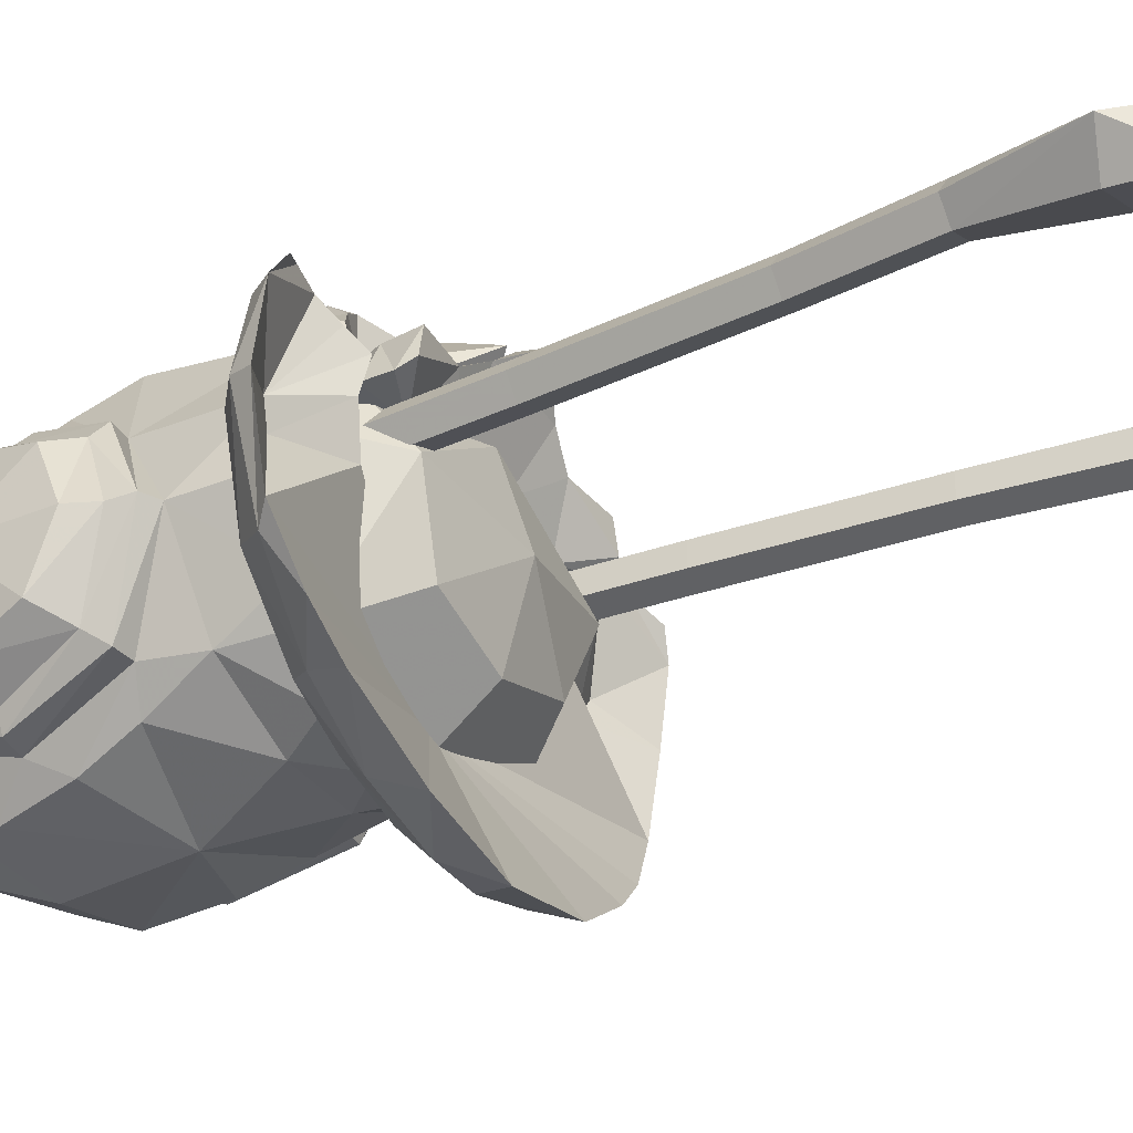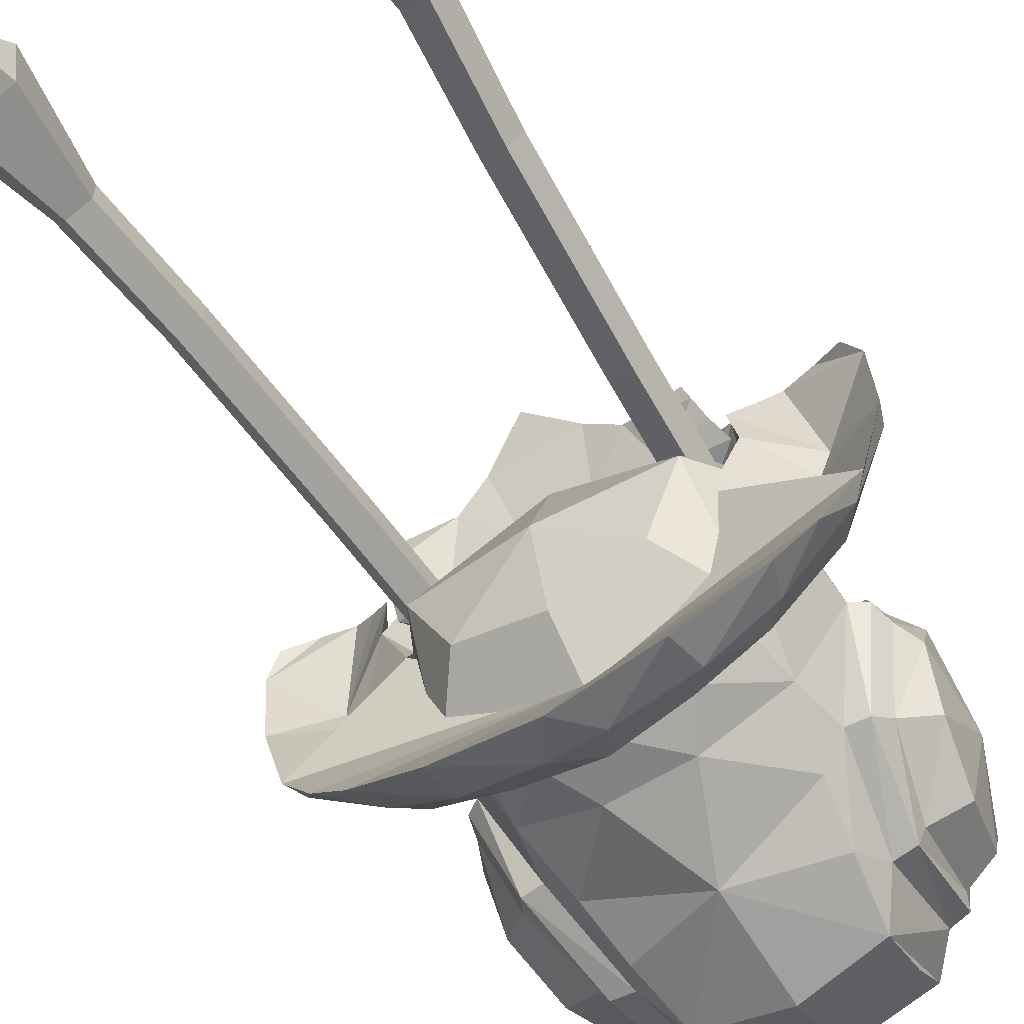
<metadata>
{"format":"obj","ext":"obj","renderer":"f3d","projection":"perspective","resolution":1024,"background":"white","views":[{"elev":-33.4,"azim":-60.7,"up":"+Y"},{"elev":-61.7,"azim":32.2,"up":"+Y"}]}
</metadata>
<code>
o menokurage
v 1.086 -0.4847 1.87
v 1.553 0.5552 1.97
v 0 0.334 2.186
v 1.717 -0.9611 1.028
v -1.553 0.5552 1.97
v -1.086 -0.4847 1.87
v -1.997 0.8267 1.127
v -1.717 -0.9611 1.028
v 2.064 0.8267 1.127
v 1.687 1.706 1.102
v 0 -0.8238 1.87
v 0 -1.498 1.028
v -1.672 1.735 1.102
v 1.672 1.735 1.102
v 0 1.628 1.781
v -1.687 1.782 2.046
v -1.235 1.88 1.435
v -1.616 1.794 1.563
v -1.847 1.26 1.863
v -1.777 1.39 2.056
v -1.261 1.151 1.635
v -1.939 1.18 1.563
v -1.591 1.468 0.8434
v -1.027 1.132 0.7371
v 1.297 1.997 1.428
v 1.334 1.88 1.435
v 1.509 1.851 1.158
v 0 2.53 2.336
v -0.5595 2.114 2.07
v 0.5595 2.114 2.07
v -1.475 2.051 0.8584
v -1.725 1.822 0.8685
v -1.397 1.851 1.158
v 1.685 1.783 2.045
v 0.9315 1.941 1.51
v 0.971 1.817 1.974
v 1.261 1.151 1.635
v 1.777 1.39 2.056
v 1.027 1.132 0.7371
v 1.939 1.18 1.563
v 0.414 1.358 1.642
v 1.591 1.468 0.8434
v -0.414 1.358 1.642
v -0.971 1.817 1.974
v 1.847 1.26 1.863
v -0.9315 1.941 1.51
v -0.6817 1.855 1.448
v 1.665 1.794 1.563
v 1.725 1.822 0.8685
v -1.583 1.476 0.8425
v -0.6939 2.322 1.019
v -1.2 1.997 1.428
v 0.6939 2.322 1.019
v 0.6585 1.98 1.446
v -0.6585 1.98 1.446
v 0.6947 1.853 1.45
v 0.4751 2.139 1.232
v 0 2.476 1.517
v 0.3391 2.58 0.9812
v -0.3391 2.58 0.9812
v 0 2.611 1.973
v -0.4751 2.139 1.232
v 1.475 2.051 0.8584
v -0.6781 2.345 0.9519
v 0.6781 2.345 0.9519
v 1.702 -0.3695 0.8332
v 1.702 -0.3695 0.8332
v 2.139 0.4508 -0.2405
v 2.097 0.4881 0.8112
v 2.887 1.341 1.175
v 3.086 0.3634 1.02
v 2.611 0.3056 0.884
v 2.123 -1.712 1.291
v 1.837 -1.555 0.9753
v 2.705 -0.7449 0.9849
v 3.49 1.266 1.663
v 3.49 1.266 1.663
v 3.503 0.3632 1.549
v 3.503 0.3632 1.549
v 3.396 0.4188 1.266
v -3.288 1.586 1.727
v -3.288 1.586 1.727
v -2.909 1.791 1.543
v -2.909 1.791 1.543
v -3.276 1.292 1.357
v -2.524 1.76 1.473
v -2.524 1.76 1.473
v -2.887 1.341 1.175
v -2.335 1.414 1.162
v -2.611 0.3056 0.884
v -3.086 0.3634 1.02
v -3.02 -0.911 1.372
v -3.214 -0.7545 1.56
v -3.503 0.3632 1.549
v -3.503 0.3632 1.549
v -1.282 -2.595 1.965
v -1.282 -2.595 1.965
v -1.307 -2.308 1.363
v -0.3391 -2.633 1.435
v -2.242 1.573 1.592
v -2.242 1.573 1.592
v -1.98 1.396 1.72
v -1.98 1.396 1.72
v 1.98 1.396 1.72
v 1.98 1.396 1.72
v 2.242 1.573 1.592
v 2.242 1.573 1.592
v 2.335 1.414 1.162
v 3.02 -0.911 1.372
v 2.283 -0.3691 0.8061
v 2.054 -0.05423 0.825
v -3.49 1.266 1.663
v -3.49 1.266 1.663
v -2.139 0.4508 -0.2405
v -1.971 -0.757 -0.7945
v -1.688 -0.7666 -0.7613
v -2.756 -1.468 1.69
v -2e-06 -1.391 0.5945
v 0.8764 -1.225 0.6512
v -1e-06 -1.979 0.8283
v -2.084 0.4881 0.8112
v -1.702 -0.3695 0.8332
v -1.702 -0.3695 0.8332
v -1.441 -1.21 -2.072
v 1.442 -0.7451 0.7379
v 1.688 -0.7666 -0.7613
v 1.971 -0.757 -0.7945
v 2.524 1.76 1.473
v 2.524 1.76 1.473
v 2.909 1.791 1.543
v 2.909 1.791 1.543
v 3.288 1.586 1.727
v 3.288 1.586 1.727
v -0.8764 -1.225 0.6512
v -0.9589 -1.804 0.8818
v -2.705 -0.7449 0.9849
v -2.288 -0.3691 0.8061
v -1.442 -0.7451 0.7379
v -1.837 -1.555 0.9753
v -2.123 -1.712 1.291
v 1.307 -2.308 1.363
v 2.287 -1.919 1.782
v 2.287 -1.919 1.782
v 3.276 1.292 1.357
v -3.396 0.4188 1.266
v 2.756 -1.468 1.69
v 3.214 -0.7545 1.56
v 0.3391 -2.633 1.435
v -0.307 2.818 -0.4123
v -1e-06 2.834 -0.1824
v -1e-06 2.874 -0.2998
v -0.2571 2.852 -0.4839
v 0.1644 2.738 0.1069
v 0.4018 2.697 -0.3684
v -1.094 2.351 -2.808
v -1e-06 2.476 -2.975
v -2e-06 2.033 -3.548
v -0.3725 2.852 -1.127
v -0.4783 2.772 -1.121
v -0.4018 2.697 -0.3684
v 0.3725 2.852 -1.127
v 0.4783 2.772 -1.121
v -1e-06 2.878 -1.523
v -1e-06 2.944 -1.424
v -1.254 1.574 -3.259
v -1.575 1.666 -3.342
v -1.783 2 -2.018
v 0.161 2.919 -1.234
v 0.307 2.818 -0.4123
v 0.2571 2.852 -0.4839
v 1.156 1.22 -3.832
v 0.7512 0.187 -4.221
v -1e-06 0.187 -4.331
v 2.337 0.4758 -0.3791
v 2.409 0.4435 -0.6712
v 2.215 1.343 -1.044
v -1.308 0.4529 -3.872
v -1.026 -0.7772 -3.878
v -1.416 -0.7437 -3.378
v 1.738 -1.156 -2.072
v 1.441 -1.21 -2.072
v 1.416 -0.7437 -3.378
v -2.409 0.4261 -0.6716
v -2.114 -0.5772 -1.048
v -2.337 0.4758 -0.3791
v 0 -1.113 1.155
v -0.7512 0.187 -4.221
v -1.538 0.4758 -3.869
v -1.156 1.22 -3.832
v 2.114 -0.5772 -1.048
v -2.275 -1.917 1.777
v -2.275 -1.917 1.777
v 2.086 1.552 -0.9195
v 1.917 1.812 -2.112
v 1.06 -1.26 -3.296
v 1.026 -0.7772 -3.878
v 1.097 -1.602 -2.553
v -1.097 -1.602 -2.553
v 1.682 -0.7241 -3.321
v 1.725 -0.5429 -3.211
v 1.838 -0.9268 -2.078
v 1.783 2 -2.018
v 1.709 1.457 -3.198
v 1.308 0.4529 -3.872
v -1.725 -0.5429 -3.211
v -1.682 -0.7241 -3.321
v -1.738 -1.156 -2.072
v 1.538 0.4758 -3.869
v 1.713 0.4435 -3.667
v 1.575 1.666 -3.342
v -1.174 2.15 1.035
v -1.486 2.377 1.124
v -1.874 1.941 1.362
v -1e-06 -1.808 -2.655
v -1e-06 -1.677 -1.176
v -1.06 -1.26 -3.296
v -1e-06 -1.334 -3.691
v -1e-06 -0.569 -4.163
v -2.068 0.9238 1.655
v -2.068 0.9238 1.655
v -1.976 1.961 1.254
v -2.182 0.9186 1.433
v -2.182 0.9186 1.433
v -1.934 1.401 0.6946
v -1.709 1.457 -3.198
v -1.917 1.812 -2.112
v -1.713 0.4435 -3.667
v 0.6287 2.143 1.208
v -1e-06 2.72 1.884
v -0.6287 2.143 1.208
v -1e-06 3.055 1.066
v -0.5818 2.468 1.15
v -0.1644 2.738 0.1069
v 0.796 1.96 -3.442
v 1.254 1.574 -3.259
v 1.874 1.941 1.362
v 1.486 2.377 1.124
v 1.174 2.15 1.035
v 1.976 1.961 1.254
v -1e-06 1.253 -4.039
v -2.224 1.343 -1.044
v -2.086 1.552 -0.9195
v 1.444 2.309 0.5878
v 1.915 1.401 0.6946
v 1.809 1.537 -0.9271
v -1.809 1.537 -0.9271
v 0.5818 2.468 1.15
v -1.23 2.56 1.054
v -1.302 2.582 0.8595
v -1.639 2.398 1.016
v -1.854 0.9948 1.083
v -0.8624 1.923 0.9461
v -0.7204 2.525 1.23
v 1.23 2.56 1.054
v 1.302 2.582 0.8595
v 0.7228 2.68 1.031
v -0.6579 2.664 0.8149
v -0.5953 2.546 0.9825
v -1.444 2.309 0.5878
v 0.6579 2.664 0.8149
v 1.639 2.398 1.016
v 2.182 0.9186 1.433
v 2.182 0.9186 1.433
v 2.068 0.9238 1.655
v 2.068 0.9238 1.655
v 2.068 0.9238 1.655
v 1.242 -1.444 -1.628
v -1.367 -1.162 -0.8887
v -1.242 -1.444 -1.628
v -0.7228 2.68 1.031
v 0.7204 2.525 1.23
v 0.8624 1.923 0.9461
v 1.854 0.9948 1.083
v 1.629 0.397 1.549
v 1.461 1.722 0.9644
v 0.5953 2.546 0.9825
v 1.629 2.062 -1.951
v -1.629 2.062 -1.951
v -1.83 0.397 1.549
v -2.627 0.3632 1.135
v 1.094 2.351 -2.808
v -0.796 1.96 -3.442
v -1e-06 2.827 -1.77
v -0.9009 2.617 0.1937
v 0.9009 2.617 0.1937
v -0.161 2.919 -1.234
v 0.5909 2.65 -0.153
v -0.5909 2.65 -0.153
v -0.5891 2.688 -1.245
v 0.5891 2.688 -1.245
v -2.054 -0.05423 0.825
v -1e-06 -2.862 1.988
v -1e-06 -2.862 1.988
v 1.282 -2.595 1.965
v 1.282 -2.595 1.965
v -2.786 0.6435 1.188
v 2.786 0.6435 1.188
v 2.627 0.3632 1.135
v 1.324 2.622 -1.172
v -1.324 2.622 -1.172
v 1.353 2.384 -1.951
v -1.353 2.384 -1.951
v -1.838 -0.9268 -2.078
v 0.2929 2.886 -1.066
v -0.2929 2.886 -1.066
v -0.2346 2.986 -0.8187
v -1.461 1.722 0.9644
v 1.562 -0.8008 -0.04708
v 0.9589 -1.804 0.8818
v 0.5233 -1.382 0.05481
v -1.562 -0.8008 -0.04708
v -0.5233 -1.382 0.05481
v 1.367 -1.162 -0.8887
v 0.2346 2.986 -0.8187
v 0 3.029 -1.141
v -0.2081 3.011 -1.045
v 0.2081 3.011 -1.045
v 0 3.102 -0.7882
v -0.2135 2.951 -0.4865
v 0 2.939 -0.2907
v 0.2135 2.951 -0.4865
v -2.532 0.4475 -2.295
v -2.331 1.505 -2.222
v -2.165 1.237 -3.073
v -2.096 0.4298 -3.423
v -2.497 1.237 -1.383
v 2.565 0.4298 -1.034
v 2.532 0.4475 -2.295
v 2.497 1.237 -1.383
v -2.165 -0.3774 -3.073
v -2.331 -0.6736 -2.222
v -2.497 -0.3774 -1.383
v 2.331 1.505 -2.222
v -2.565 0.4298 -1.034
v 2.165 1.237 -3.073
v 2.096 0.4298 -3.423
v 2.497 -0.3774 -1.383
v 2.331 -0.6736 -2.222
v 2.165 -0.3774 -3.073
v 1.645 1.127 2.955
v 1.823 0.8816 2.942
v 1.73 0.8816 1.321
v 1.552 1.127 1.334
v 1.358 1.033 2.976
v 1.265 1.033 1.355
v 1.645 0.6366 2.955
v 1.552 0.6366 1.334
v 1.358 0.7302 2.976
v 1.265 0.7302 1.355
v 1.746 1.127 4.335
v 1.923 0.8816 4.322
v 1.458 1.033 4.356
v 1.746 0.6366 4.335
v 1.458 0.7302 4.356
v 1.829 1.127 5.485
v 2.007 0.8816 5.472
v 1.542 1.033 5.506
v 1.829 0.6366 5.485
v 1.542 0.7302 5.506
v 2.01 1.144 7.079
v 2.2 0.8816 7.065
v 1.703 1.044 7.101
v 2.01 0.6194 7.079
v 1.703 0.7196 7.101
v 1.536 1.107 8.653
v 2.109 0.9821 9.09
v 2.584 0.7656 8.577
v 1.572 0.5784 8.464
v 2.117 0.365 9.305
v 2.22 0.3673 8.417
v 1.77 0.478 9.33
v -1.552 1.127 1.334
v -1.73 0.8816 1.321
v -1.823 0.8816 2.942
v -1.645 1.127 2.955
v -1.265 1.033 1.355
v -1.358 1.033 2.976
v -1.552 0.6366 1.334
v -1.645 0.6366 2.955
v -1.265 0.7302 1.355
v -1.358 0.7302 2.976
v -1.922 0.8816 4.306
v -1.744 1.127 4.319
v -1.457 1.033 4.34
v -1.744 0.6366 4.319
v -1.457 0.7302 4.34
v -2.008 0.8816 5.494
v -1.831 1.127 5.506
v -1.543 1.033 5.527
v -1.831 0.6366 5.506
v -1.543 0.7302 5.527
v -2.199 0.8816 7.049
v -2.009 1.144 7.063
v -1.702 1.044 7.085
v -2.009 0.6194 7.063
v -1.702 0.7196 7.085
v -1.543 1.145 8.582
v -2.592 0.8037 8.506
v -2.128 1.046 9.064
v -1.569 0.5784 8.42
v -2.217 0.3673 8.373
v -2.114 0.365 9.261
v -1.767 0.478 9.286
f 4 1 11
f 11 12 4
f 6 12 11
f 6 8 12
f 10 14 15
f 2 10 15
f 2 9 10
f 2 4 9
f 1 4 2
f 3 1 2
f 15 3 2
f 15 5 3
f 13 5 15
f 13 7 5
f 8 5 7
f 8 6 5
f 3 5 6
f 6 11 3
f 1 3 11
f 35 34 26
f 35 36 34
f 56 36 35
f 56 30 36
f 30 29 43
f 41 30 43
f 29 47 46
f 44 29 46
f 50 23 22
f 32 50 22
f 196 182 197
f 195 196 197
f 290 287 285
f 299 290 285
f 288 289 300
f 284 288 300
f 277 301 299
f 245 277 299
f 302 278 246
f 300 302 246
f 149 151 152
f 149 159 160
f 149 158 159
f 152 158 149
f 152 305 158
f 169 170 151
f 161 154 162
f 161 169 154
f 304 169 161
f 304 170 169
f 24 22 23
f 24 21 22
f 19 22 21
f 19 18 22
f 16 18 19
f 16 17 18
f 46 17 16
f 16 44 46
f 20 44 16
f 20 21 44
f 19 21 20
f 20 16 19
f 43 44 21
f 43 29 44
f 33 18 17
f 33 22 18
f 32 22 33
f 33 31 32
f 41 36 30
f 41 37 36
f 38 36 37
f 38 34 36
f 45 34 38
f 45 48 34
f 40 48 45
f 40 27 48
f 49 27 40
f 49 63 27
f 37 45 38
f 37 40 45
f 39 40 37
f 39 42 40
f 49 40 42
f 26 48 27
f 26 34 48
f 62 60 64
f 62 58 60
f 59 60 58
f 58 57 59
f 65 59 57
f 208 182 204
f 208 199 182
f 180 182 199
f 180 181 182
f 127 181 180
f 127 126 181
f 68 126 127
f 68 308 126
f 66 308 68
f 66 125 308
f 119 308 125
f 119 310 308
f 118 310 119
f 118 312 310
f 134 312 118
f 134 311 312
f 138 311 134
f 138 122 311
f 114 311 122
f 114 116 311
f 115 116 114
f 115 124 116
f 207 124 115
f 207 179 124
f 206 179 207
f 206 188 179
f 177 179 188
f 114 185 115
f 114 246 185
f 224 246 114
f 224 259 246
f 221 259 224
f 221 250 259
f 212 250 221
f 212 248 250
f 211 248 212
f 211 253 248
f 252 253 211
f 252 230 253
f 232 253 230
f 232 258 253
f 233 258 232
f 233 257 258
f 284 257 233
f 284 259 257
f 300 259 284
f 300 246 259
f 288 284 233
f 246 242 185
f 246 167 242
f 278 167 246
f 181 197 182
f 181 267 197
f 126 267 181
f 126 313 267
f 308 313 126
f 308 310 313
f 215 313 310
f 215 267 313
f 197 267 215
f 215 214 197
f 198 214 215
f 198 216 214
f 179 216 198
f 179 178 216
f 217 216 178
f 217 214 216
f 195 214 217
f 195 197 214
f 217 196 195
f 198 124 179
f 198 269 124
f 215 269 198
f 215 268 269
f 312 268 215
f 312 311 268
f 116 268 311
f 116 269 268
f 124 269 116
f 215 310 312
f 174 68 127
f 174 245 68
f 193 245 174
f 193 202 245
f 277 245 202
f 211 307 252
f 211 213 307
f 212 213 211
f 212 221 213
f 219 213 221
f 219 251 213
f 279 251 219
f 279 307 251
f 213 251 307
f 221 222 219
f 221 224 222
f 121 222 224
f 121 122 222
f 114 122 121
f 121 224 114
f 262 236 264
f 262 239 236
f 244 239 262
f 244 243 239
f 245 243 244
f 245 299 243
f 285 243 299
f 285 260 243
f 153 260 285
f 153 276 260
f 247 276 153
f 247 271 276
f 228 271 247
f 228 272 271
f 238 271 272
f 238 254 271
f 237 254 238
f 237 261 254
f 239 261 237
f 239 243 261
f 255 261 243
f 255 254 261
f 256 254 255
f 256 271 254
f 276 271 256
f 256 260 276
f 255 260 256
f 255 243 260
f 153 285 287
f 237 236 239
f 237 238 236
f 275 236 238
f 275 273 236
f 274 273 275
f 274 265 273
f 236 273 265
f 238 272 275
f 244 68 245
f 244 69 68
f 262 69 244
f 262 66 69
f 68 69 66
f 157 281 234
f 157 156 281
f 155 156 157
f 155 283 156
f 302 283 155
f 302 289 283
f 300 289 302
f 157 282 155
f 278 302 155
f 283 281 156
f 283 301 281
f 290 301 283
f 290 299 301
f 281 301 277
f 159 288 160
f 159 289 288
f 283 289 159
f 159 163 283
f 158 163 159
f 158 164 163
f 286 164 158
f 286 168 164
f 161 164 168
f 161 163 164
f 162 163 161
f 162 283 163
f 290 283 162
f 162 287 290
f 154 287 162
f 161 168 304
f 305 286 158
f 119 120 118
f 119 309 120
f 74 309 119
f 74 141 309
f 73 141 74
f 73 142 141
f 146 142 73
f 73 109 146
f 75 109 73
f 75 80 109
f 71 80 75
f 71 144 80
f 70 144 71
f 70 131 144
f 129 131 70
f 70 108 129
f 72 108 70
f 72 111 108
f 110 111 72
f 110 125 111
f 75 125 110
f 75 74 125
f 73 74 75
f 119 125 74
f 71 72 70
f 71 110 72
f 75 110 71
f 120 134 118
f 120 135 134
f 99 135 120
f 99 98 135
f 96 98 99
f 96 191 98
f 140 98 191
f 140 139 98
f 136 139 140
f 136 138 139
f 137 138 136
f 137 291 138
f 90 291 137
f 90 89 291
f 88 89 90
f 88 86 89
f 83 86 88
f 88 85 83
f 91 85 88
f 91 145 85
f 136 145 91
f 136 92 145
f 140 92 136
f 140 117 92
f 191 117 140
f 90 91 88
f 90 137 91
f 136 91 137
f 134 139 138
f 134 135 139
f 98 139 135
f 85 81 83
f 85 112 81
f 145 112 85
f 145 94 112
f 92 94 145
f 92 93 94
f 117 93 92
f 100 89 86
f 100 102 89
f 220 89 102
f 220 223 89
f 291 89 223
f 223 123 291
f 138 291 123
f 108 106 129
f 108 104 106
f 266 104 108
f 108 263 266
f 111 263 108
f 111 67 263
f 125 67 111
f 133 144 131
f 133 76 144
f 80 144 76
f 76 78 80
f 109 80 78
f 78 147 109
f 146 109 147
f 295 141 142
f 295 148 141
f 293 148 295
f 293 99 148
f 96 99 293
f 120 148 99
f 120 309 148
f 141 148 309
f 232 231 233
f 232 229 231
f 230 229 232
f 230 228 229
f 247 229 228
f 247 231 229
f 153 231 247
f 153 233 231
f 249 250 248
f 249 259 250
f 257 259 249
f 249 270 257
f 248 270 249
f 248 253 270
f 258 270 253
f 258 257 270
f 51 62 64
f 51 55 62
f 52 55 51
f 52 46 55
f 17 46 52
f 52 33 17
f 31 33 52
f 52 51 31
f 47 55 46
f 47 62 55
f 57 53 65
f 57 54 53
f 56 54 57
f 56 35 54
f 25 54 35
f 25 53 54
f 63 53 25
f 25 27 63
f 26 27 25
f 25 35 26
f 58 62 47
f 61 58 47
f 58 56 57
f 58 61 56
f 30 56 61
f 61 28 30
f 29 28 61
f 29 30 28
f 29 61 47
f 130 77 132
f 130 128 77
f 297 77 128
f 297 79 77
f 298 79 297
f 298 147 79
f 274 147 298
f 274 186 147
f 146 147 186
f 186 143 146
f 294 143 186
f 186 292 294
f 97 292 186
f 186 192 97
f 117 192 186
f 186 93 117
f 279 93 186
f 279 280 93
f 219 280 279
f 219 296 280
f 103 296 219
f 103 101 296
f 87 296 101
f 87 113 296
f 84 113 87
f 84 82 113
f 280 95 93
f 280 296 95
f 113 95 296
f 107 297 128
f 107 105 297
f 265 297 105
f 265 298 297
f 274 298 265
f 154 153 287
f 154 150 153
f 169 150 154
f 169 151 150
f 149 150 151
f 149 160 150
f 233 150 160
f 233 153 150
f 233 160 288
f 166 177 188
f 166 165 177
f 167 165 166
f 167 278 165
f 155 165 278
f 155 282 165
f 189 165 282
f 189 177 165
f 204 210 208
f 204 235 210
f 171 235 204
f 171 234 235
f 281 235 234
f 281 277 235
f 202 235 277
f 202 210 235
f 177 178 179
f 177 187 178
f 189 187 177
f 189 173 187
f 240 173 189
f 240 171 173
f 157 171 240
f 157 234 171
f 189 157 240
f 189 282 157
f 172 173 171
f 172 218 173
f 196 218 172
f 196 217 218
f 178 218 217
f 178 187 218
f 173 218 187
f 172 182 196
f 172 204 182
f 171 204 172
f 176 174 175
f 176 193 174
f 184 185 183
f 184 115 185
f 194 193 176
f 194 202 193
f 200 180 199
f 200 201 180
f 203 202 194
f 203 210 202
f 207 205 206
f 207 303 205
f 200 208 209
f 200 199 208
f 209 210 203
f 209 208 210
f 167 225 226
f 167 166 225
f 188 205 227
f 188 206 205
f 242 226 241
f 242 167 226
f 166 227 225
f 166 188 227
f 184 207 115
f 184 303 207
f 185 241 183
f 185 242 241
f 190 174 127
f 190 175 174
f 180 190 127
f 180 201 190
f 152 306 305
f 152 319 306
f 151 319 152
f 151 320 319
f 321 320 151
f 321 318 320
f 314 318 321
f 314 317 318
f 304 317 314
f 304 168 317
f 315 317 168
f 315 318 317
f 316 318 315
f 316 306 318
f 305 306 316
f 316 286 305
f 315 286 316
f 315 168 286
f 318 319 320
f 318 306 319
f 314 170 304
f 314 321 170
f 151 170 321
f 326 226 323
f 326 241 226
f 334 241 326
f 334 183 241
f 332 183 334
f 332 184 183
f 331 184 332
f 331 303 184
f 330 303 331
f 330 205 303
f 325 205 330
f 325 227 205
f 324 227 325
f 324 225 227
f 323 225 324
f 323 226 225
f 175 329 176
f 175 327 329
f 190 327 175
f 190 337 327
f 201 337 190
f 201 338 337
f 200 338 201
f 200 339 338
f 203 336 209
f 203 335 336
f 194 335 203
f 194 333 335
f 176 333 194
f 176 329 333
f 209 339 200
f 209 336 339
f 328 339 336
f 328 338 339
f 337 338 328
f 328 327 337
f 329 327 328
f 328 333 329
f 335 333 328
f 328 336 335
f 324 322 323
f 324 325 322
f 330 322 325
f 330 331 322
f 332 322 331
f 332 334 322
f 326 322 334
f 326 323 322
f 343 341 342
f 343 340 341
f 345 340 343
f 345 344 340
f 349 344 345
f 349 348 344
f 347 348 349
f 347 346 348
f 342 346 347
f 342 341 346
f 340 351 341
f 340 350 351
f 344 350 340
f 344 352 350
f 348 352 344
f 348 354 352
f 346 354 348
f 346 353 354
f 341 353 346
f 341 351 353
f 350 356 351
f 350 355 356
f 352 355 350
f 352 357 355
f 354 357 352
f 354 359 357
f 353 359 354
f 353 358 359
f 351 358 353
f 351 356 358
f 355 361 356
f 355 360 361
f 357 360 355
f 357 362 360
f 359 362 357
f 359 364 362
f 358 364 359
f 358 363 364
f 356 363 358
f 356 361 363
f 364 368 365
f 362 364 365
f 361 367 370
f 363 361 370
f 400 396 394
f 397 400 394
f 398 392 395
f 401 398 395
f 375 373 374
f 375 372 373
f 377 372 375
f 377 376 372
f 381 376 377
f 381 380 376
f 379 380 381
f 379 378 380
f 374 378 379
f 374 373 378
f 383 374 382
f 383 375 374
f 384 375 383
f 384 377 375
f 386 377 384
f 386 381 377
f 385 381 386
f 385 379 381
f 382 379 385
f 382 374 379
f 388 382 387
f 388 383 382
f 389 383 388
f 389 384 383
f 391 384 389
f 391 386 384
f 390 386 391
f 390 385 386
f 387 385 390
f 387 382 385
f 393 387 392
f 393 388 387
f 394 388 393
f 394 389 388
f 396 389 394
f 396 391 389
f 395 391 396
f 395 390 391
f 392 390 395
f 392 387 390
f 365 360 362
f 365 366 360
f 367 360 366
f 367 361 360
f 393 397 394
f 393 399 397
f 398 399 393
f 393 392 398
f 369 370 367
f 365 368 371
f 371 369 366
f 367 366 369
f 371 366 365
f 398 401 402
f 403 400 397
f 402 399 398
f 402 403 399
f 397 399 403
f 368 369 371
f 368 370 369
f 364 370 368
f 364 363 370
f 401 403 402
f 401 400 403
f 395 400 401
f 395 396 400

</code>
